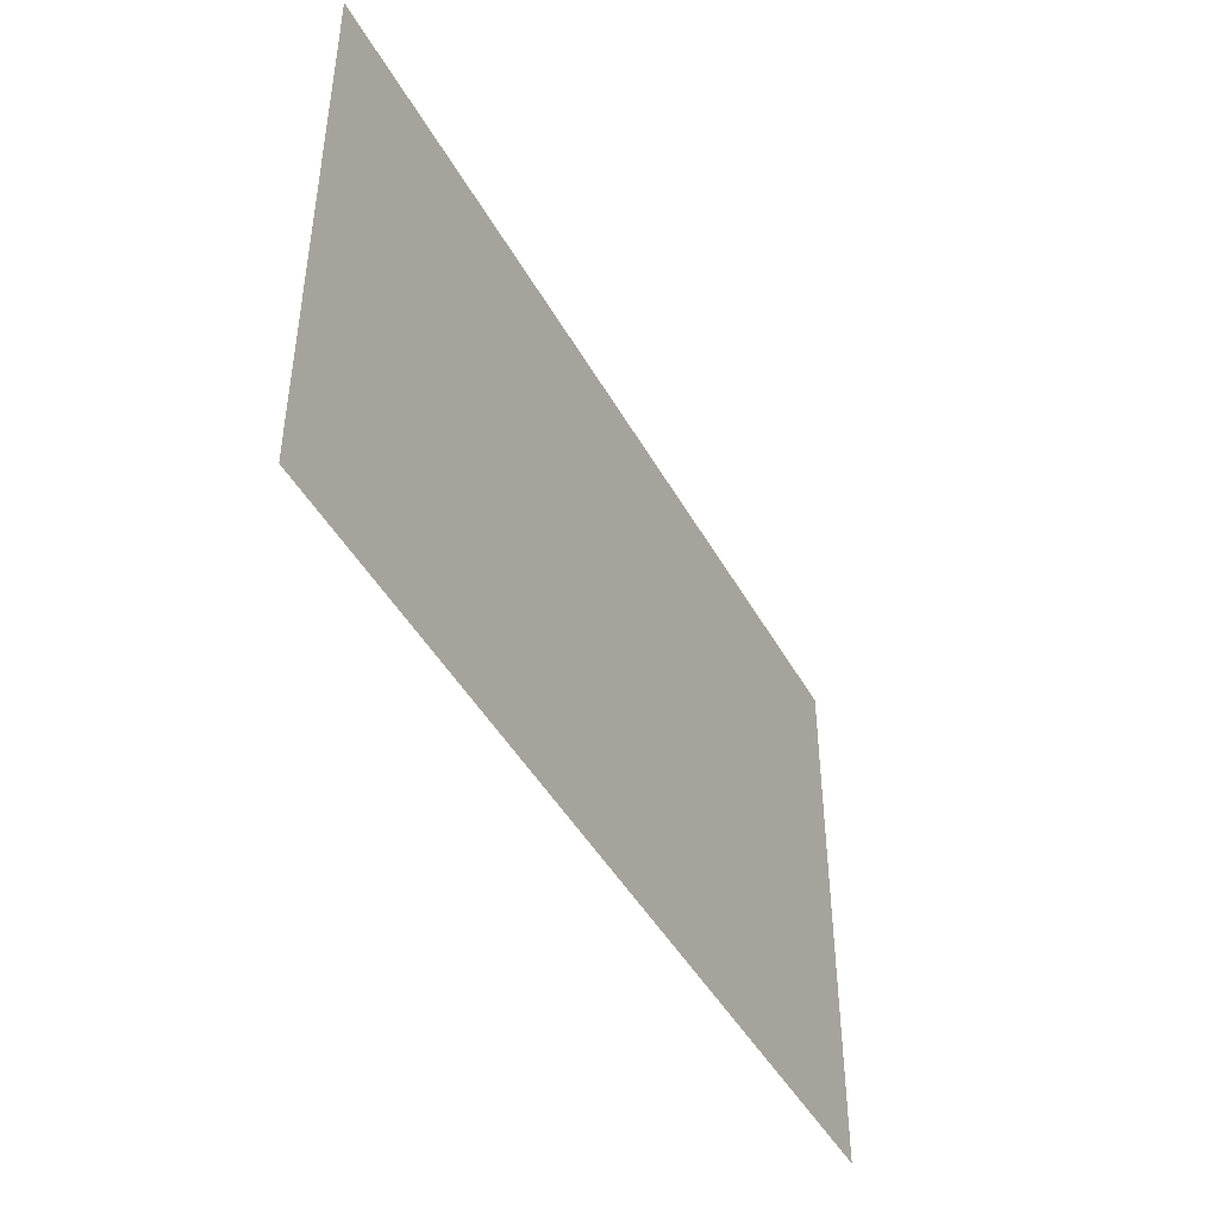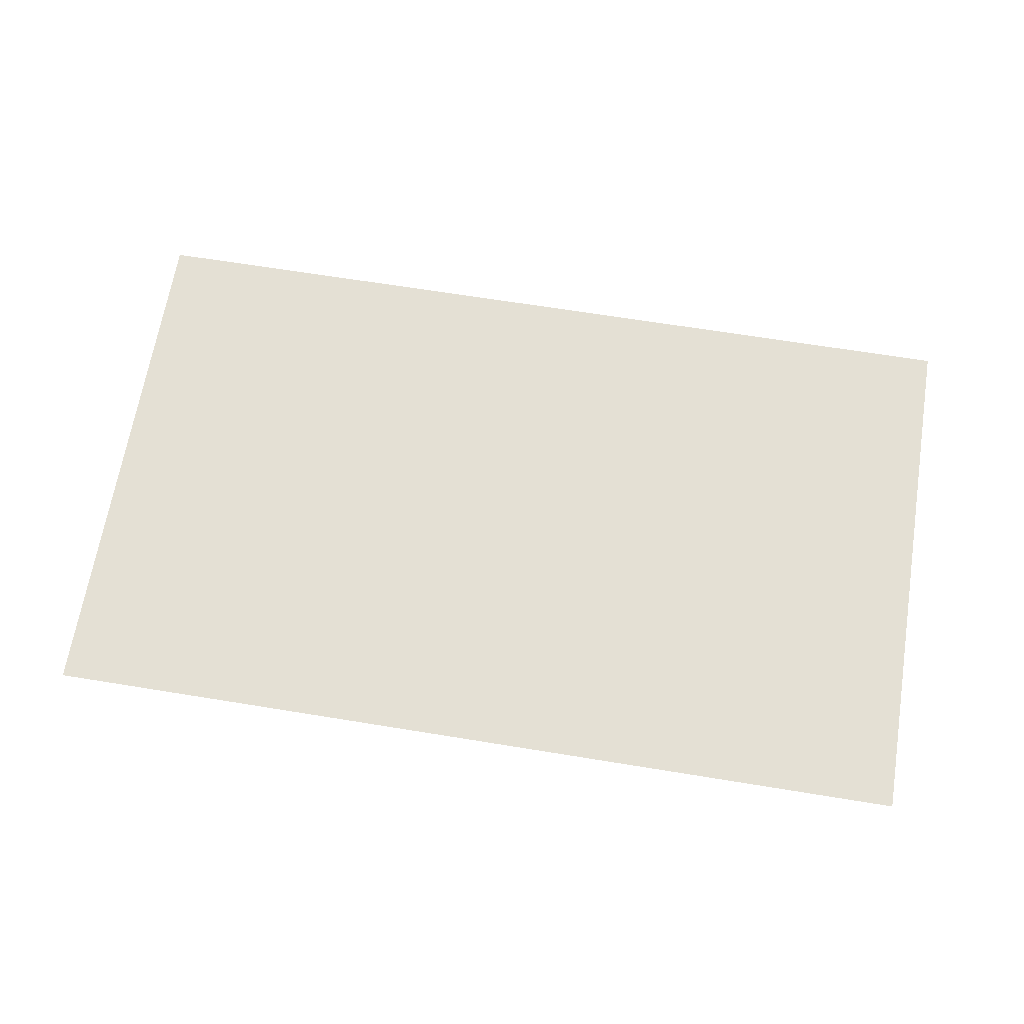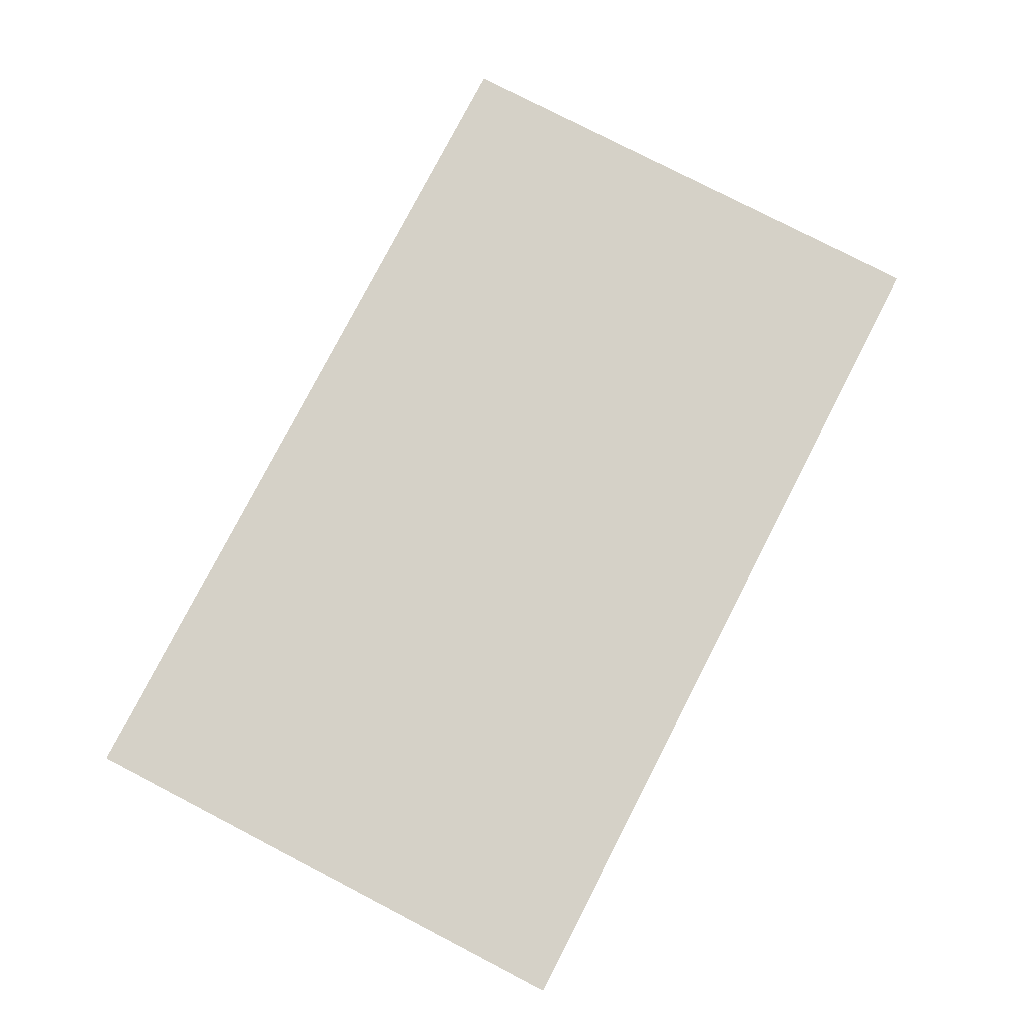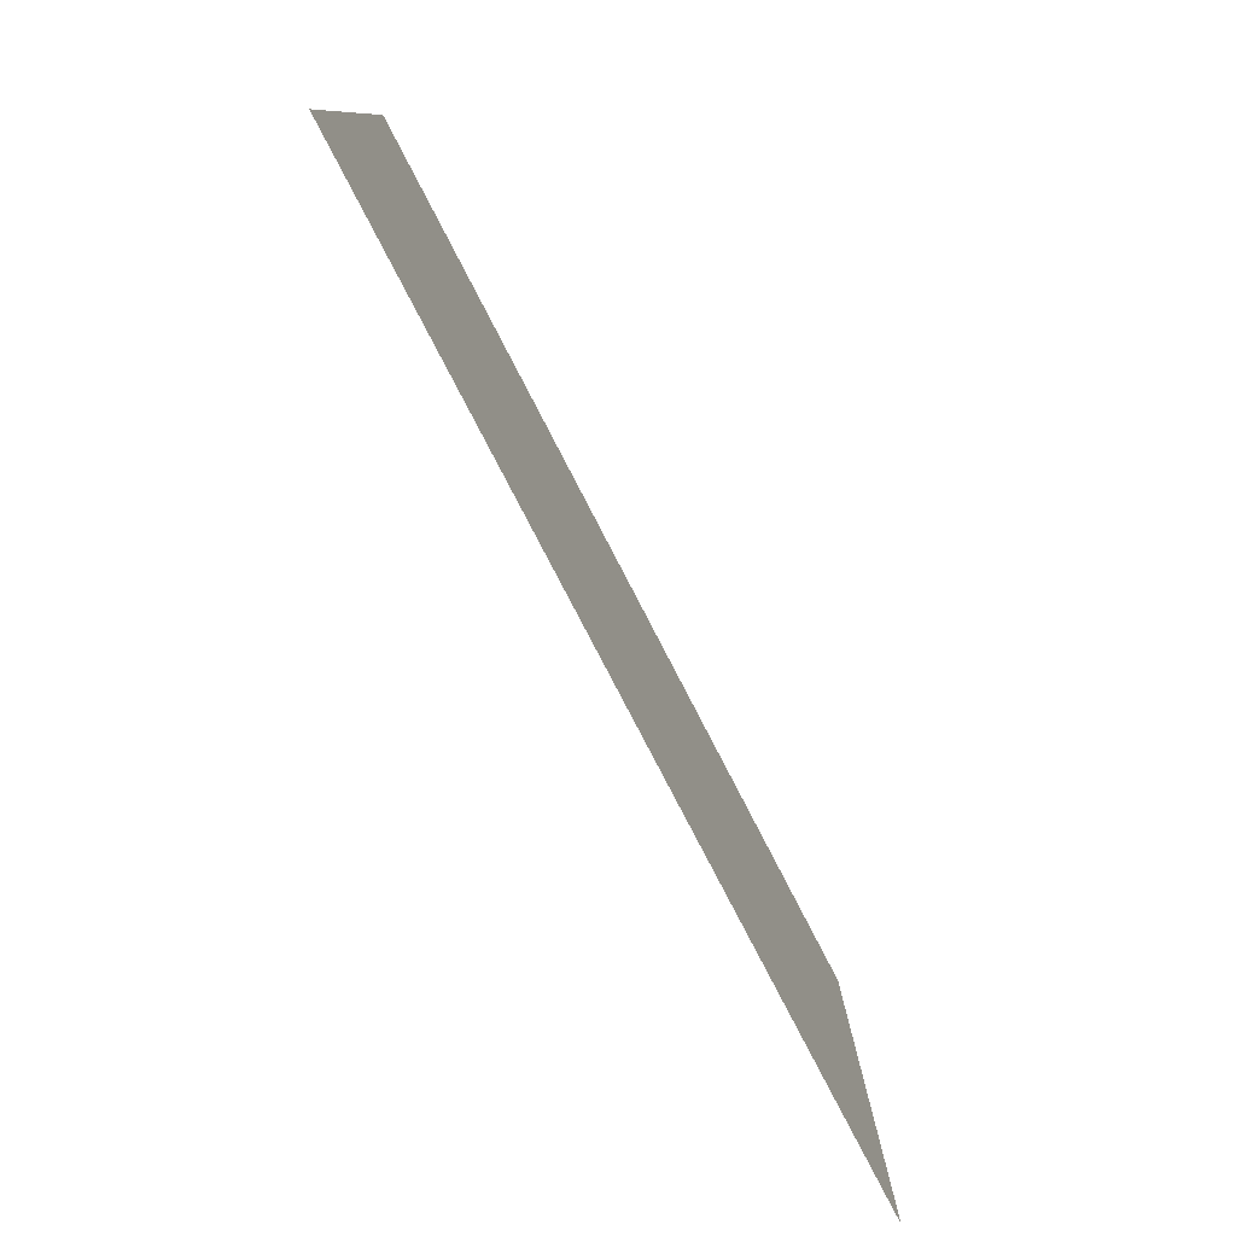
<metadata>
{"format":"obj","ext":"obj","renderer":"f3d","projection":"perspective","resolution":1024,"background":"white","views":[{"elev":-45.0,"azim":117.4,"up":"+Y"},{"elev":66.1,"azim":-170.7,"up":"+Z"},{"elev":78.9,"azim":117.3,"up":"+Z"},{"elev":-79.1,"azim":117.4,"up":"+Y"}]}
</metadata>
<code>
v -1 -0.6 0
v -0.2 -0.5 0
v 0.2 -0.5 0
v 1 -0.6 0
v 0.2 -0.5 0
v 0.2 0.05 0
v 0.475 0.05 0
v 1 -0.6 0
v -0.2 -0.5 0
v -1 -0.6 0
v -0.475 0.05 0
v -0.2 0.05 0
v 0.475 0.05 0
v 0 0.525 0
v 1 0.6 0
v 1 0.6 0
v 1 -0.6 0
v 0.475 0.05 0
v -0.475 0.05 0
v -1 0.6 0
v 0 0.525 0
v -1 -0.6 0
v -1 0.6 0
v -0.475 0.05 0
v -1 0.6 0
v 1 0.6 0
v 0 0.525 0
v -0.15 -0.45 0
v -0.15 0.15 0
v 0.15 0.15 0
v 0.15 -0.45 0
v -0.35 0.1 0
v 0 0.45 0
v 0.35 0.1 0
v -0.2 -0.5 0
v -0.15 -0.45 0
v 0.15 -0.45 0
v 0.2 -0.5 0
v 0.15 -0.45 0
v 0.15 0.1 0
v 0.2 0.05 0
v 0.2 -0.5 0
v 0.2 0.05 0
v 0.15 0.1 0
v 0.35 0.1 0
v 0.475 0.05 0
v 0 0.45 0
v 0 0.525 0
v 0.475 0.05 0
v 0.35 0.1 0
v -0.15 -0.45 0
v -0.2 -0.5 0
v -0.2 0.05 0
v -0.15 0.1 0
v -0.2 0.05 0
v -0.475 0.05 0
v -0.35 0.1 0
v -0.15 0.1 0
v 0 0.45 0
v -0.35 0.1 0
v -0.475 0.05 0
v 0 0.525 0
g mesh6961091
f 1 2 3
f 3 4 1
f 5 6 7
f 7 8 5
f 9 10 11
f 11 12 9
f 13 14 15
f 16 17 18
f 19 20 21
f 22 23 24
f 25 26 27
f 28 29 30
f 30 31 28
f 32 33 34
f 35 36 37
f 37 38 35
f 39 40 41
f 41 42 39
f 43 44 45
f 45 46 43
f 47 48 49
f 49 50 47
f 51 52 53
f 53 54 51
f 55 56 57
f 57 58 55
f 59 60 61
f 61 62 59

</code>
